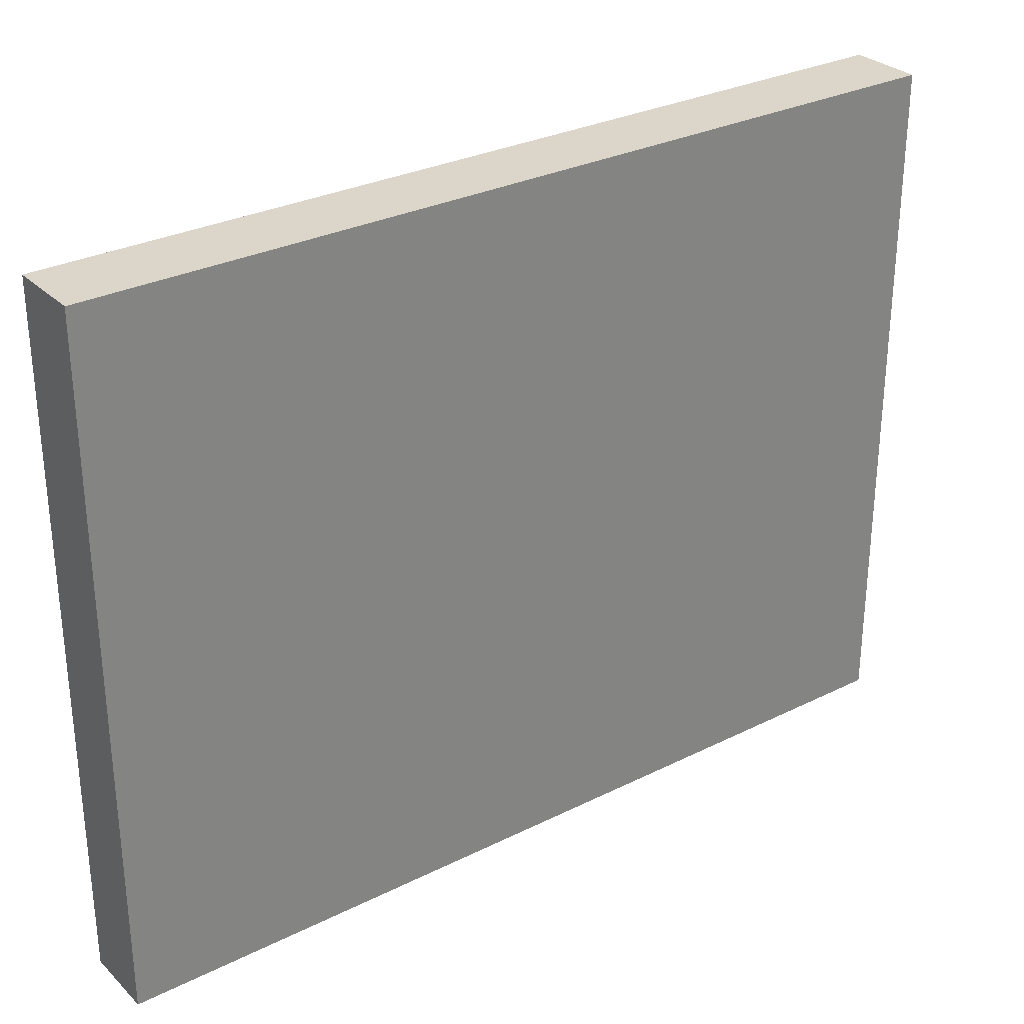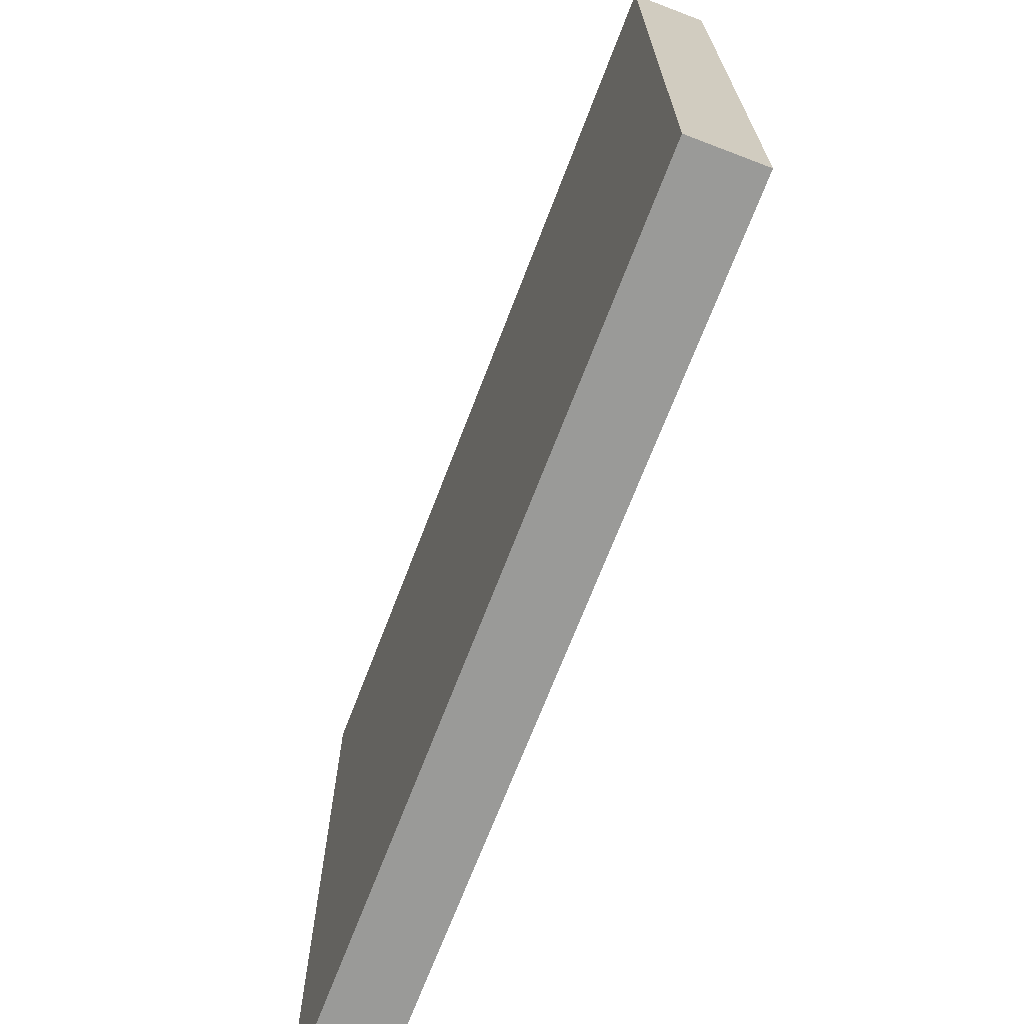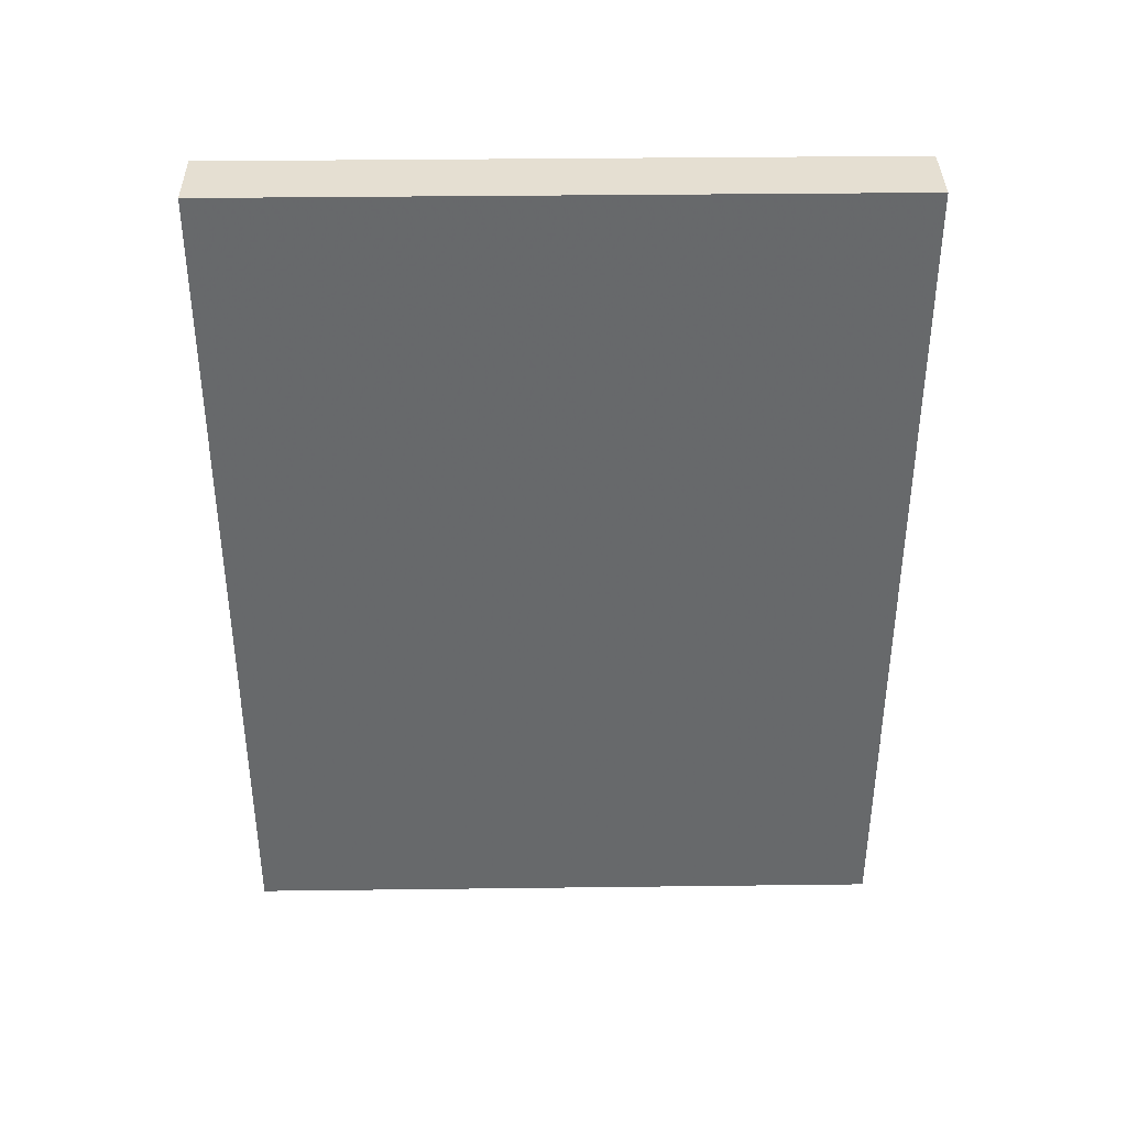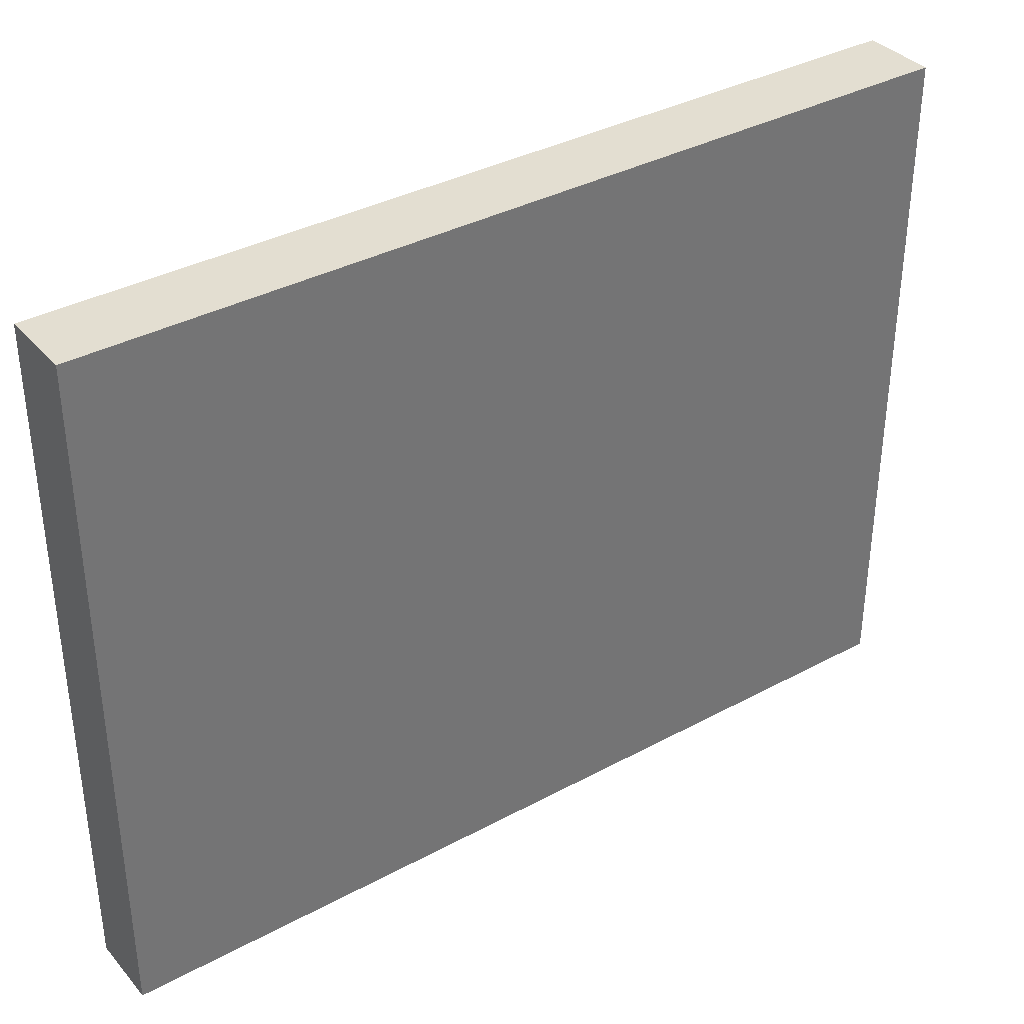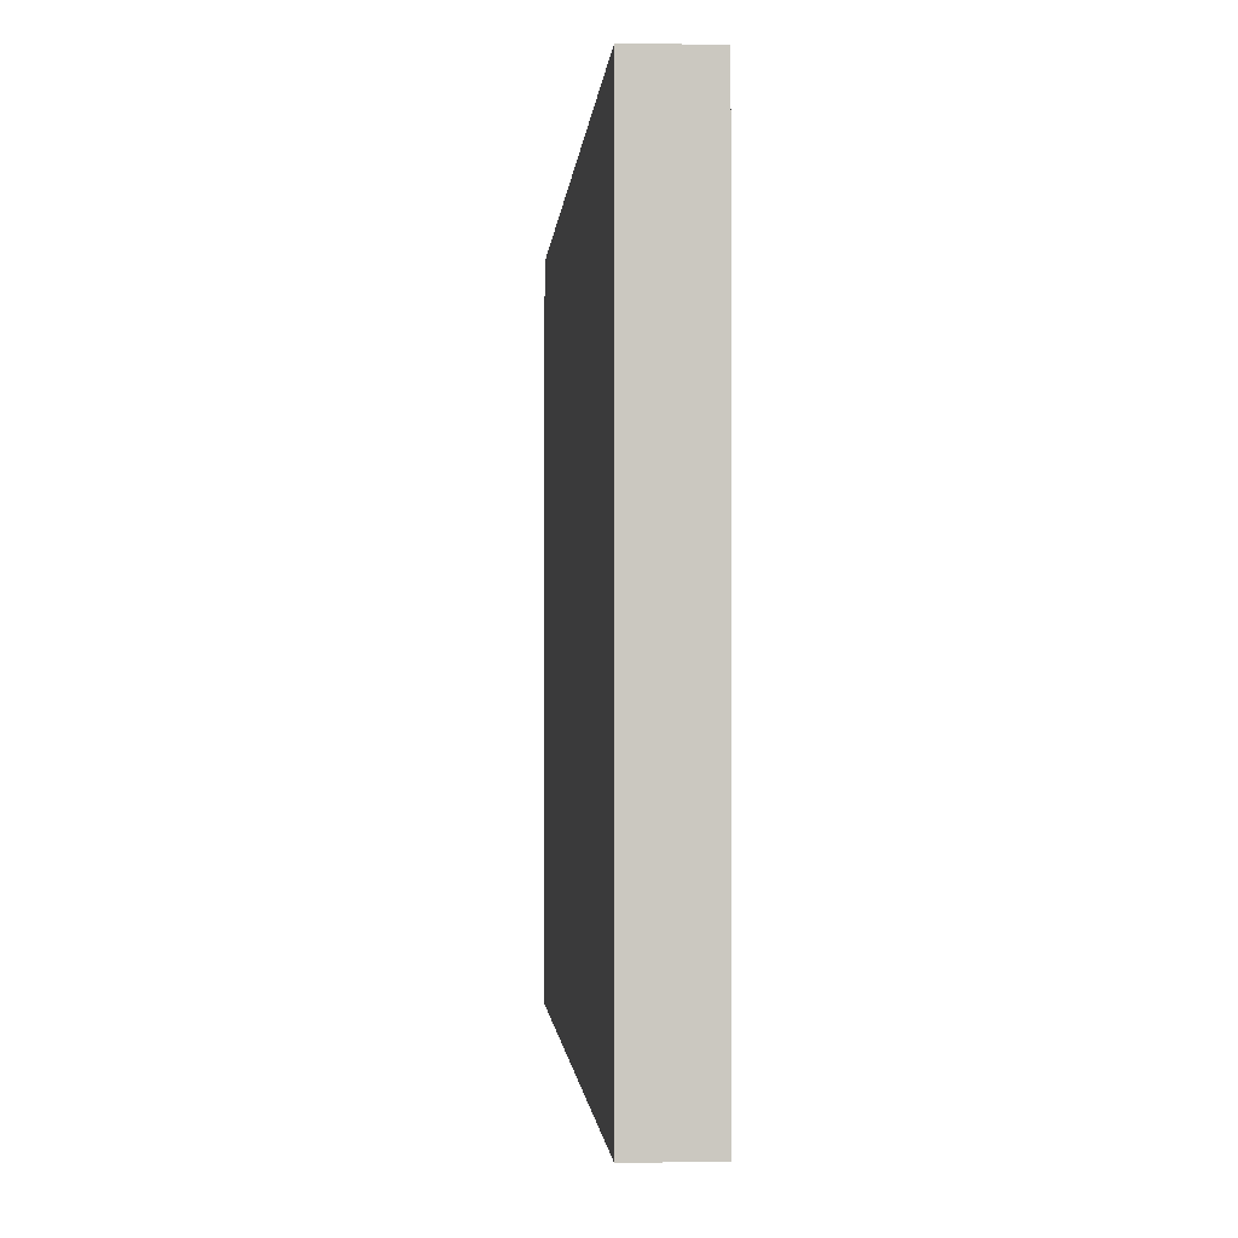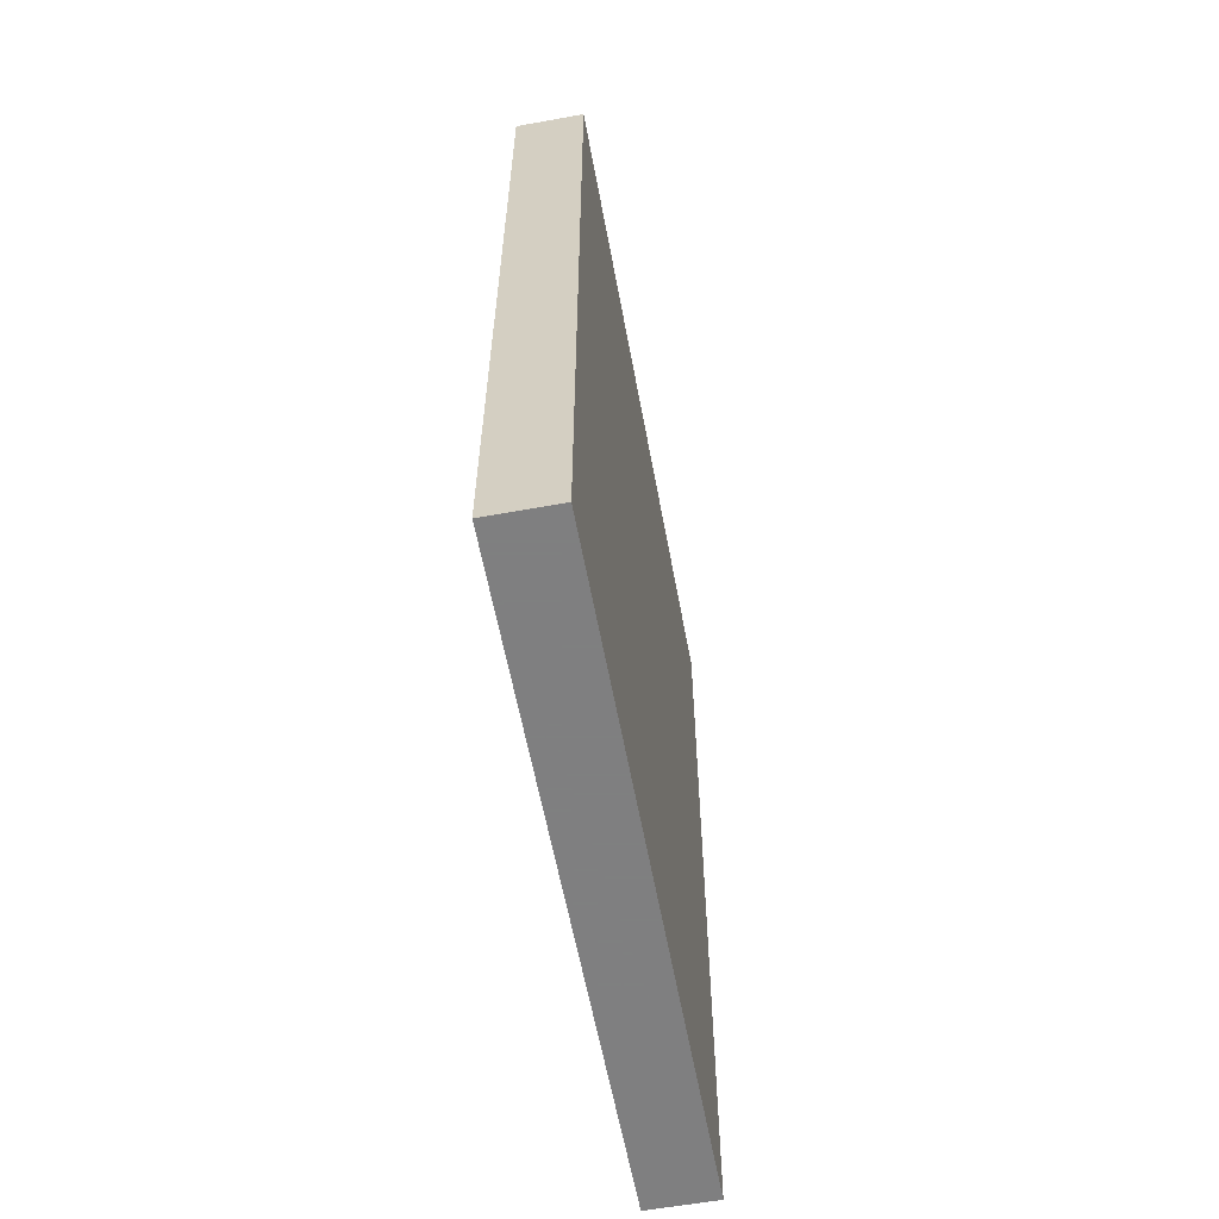
<metadata>
{"format":"obj","ext":"obj","renderer":"f3d","projection":"perspective","resolution":1024,"background":"white","views":[{"elev":29.8,"azim":-126.1,"up":"+Z"},{"elev":-69.2,"azim":159.1,"up":"+Z"},{"elev":37.5,"azim":-90.9,"up":"+Y"},{"elev":36.2,"azim":-125.2,"up":"+Z"},{"elev":-1.5,"azim":-4.3,"up":"+Z"},{"elev":-59.9,"azim":-169.5,"up":"+Y"}]}
</metadata>
<code>
v -0.007427 0.2378 0.2879
v -0.007427 0.1564 0.2879
v -0.007427 0.1564 0.2246
v -0.01408 0.2378 0.2246
v -0.01408 0.2378 0.2879
v -0.01408 0.1564 0.2879
v -0.007427 0.2378 0.2246
v -0.01408 0.1564 0.2246
f 1 2 3
f 5 2 1
f 5 1 4
f 6 3 2
f 6 5 4
f 6 2 5
f 7 1 3
f 7 4 1
f 8 6 4
f 8 3 6
f 8 7 3
f 8 4 7

</code>
